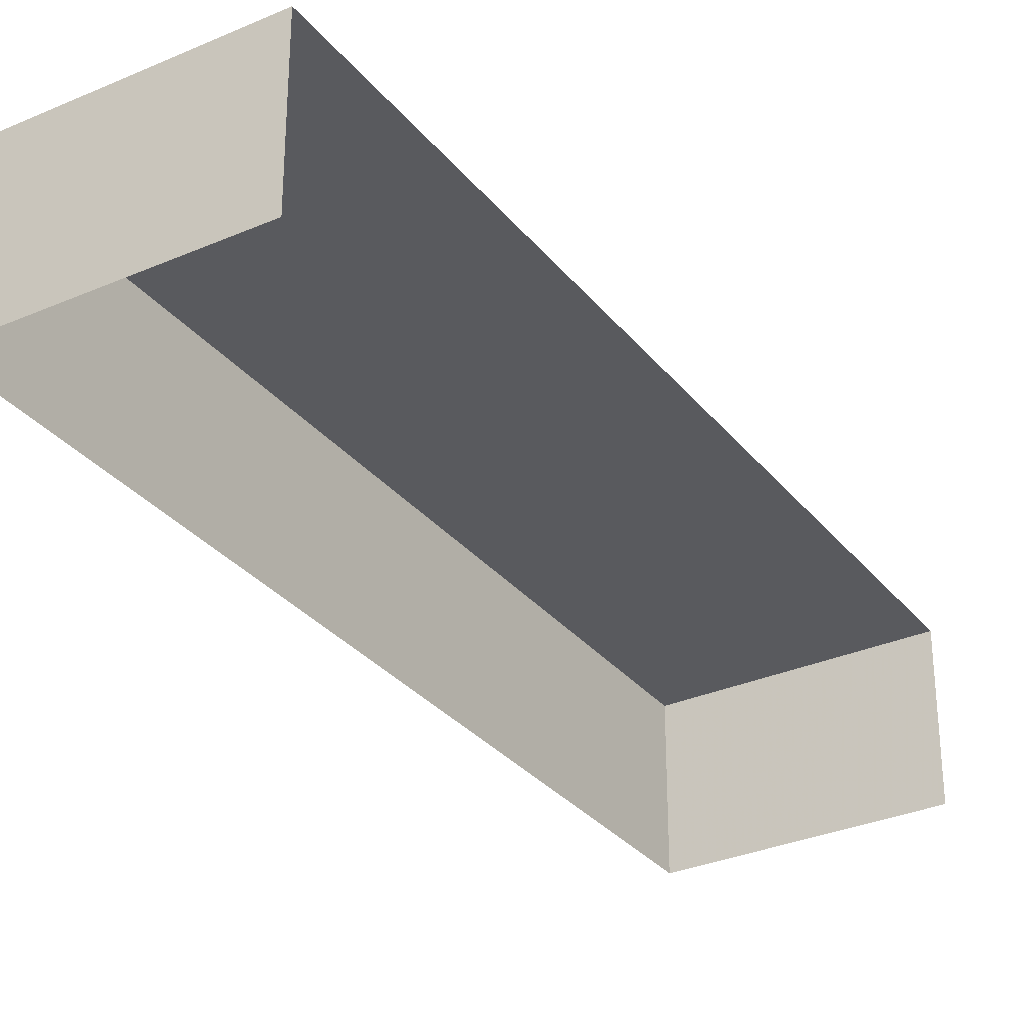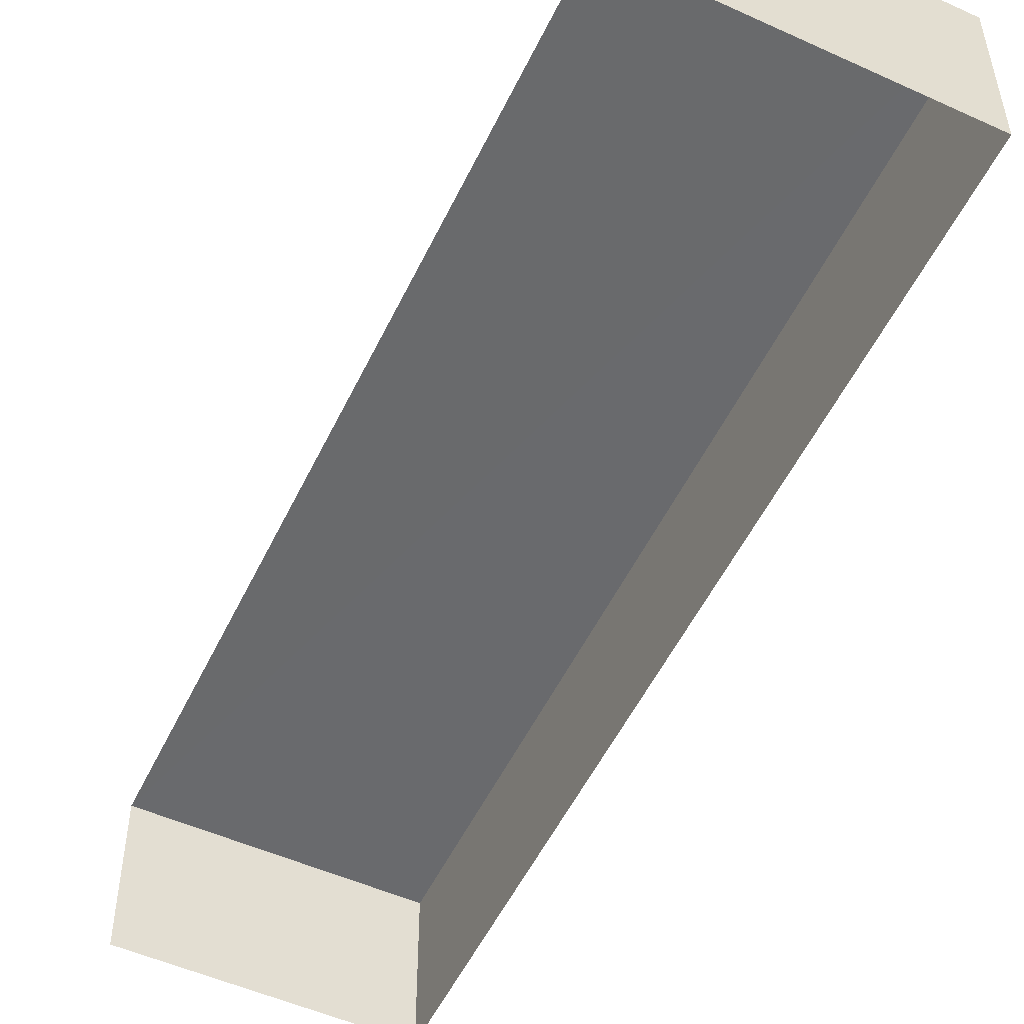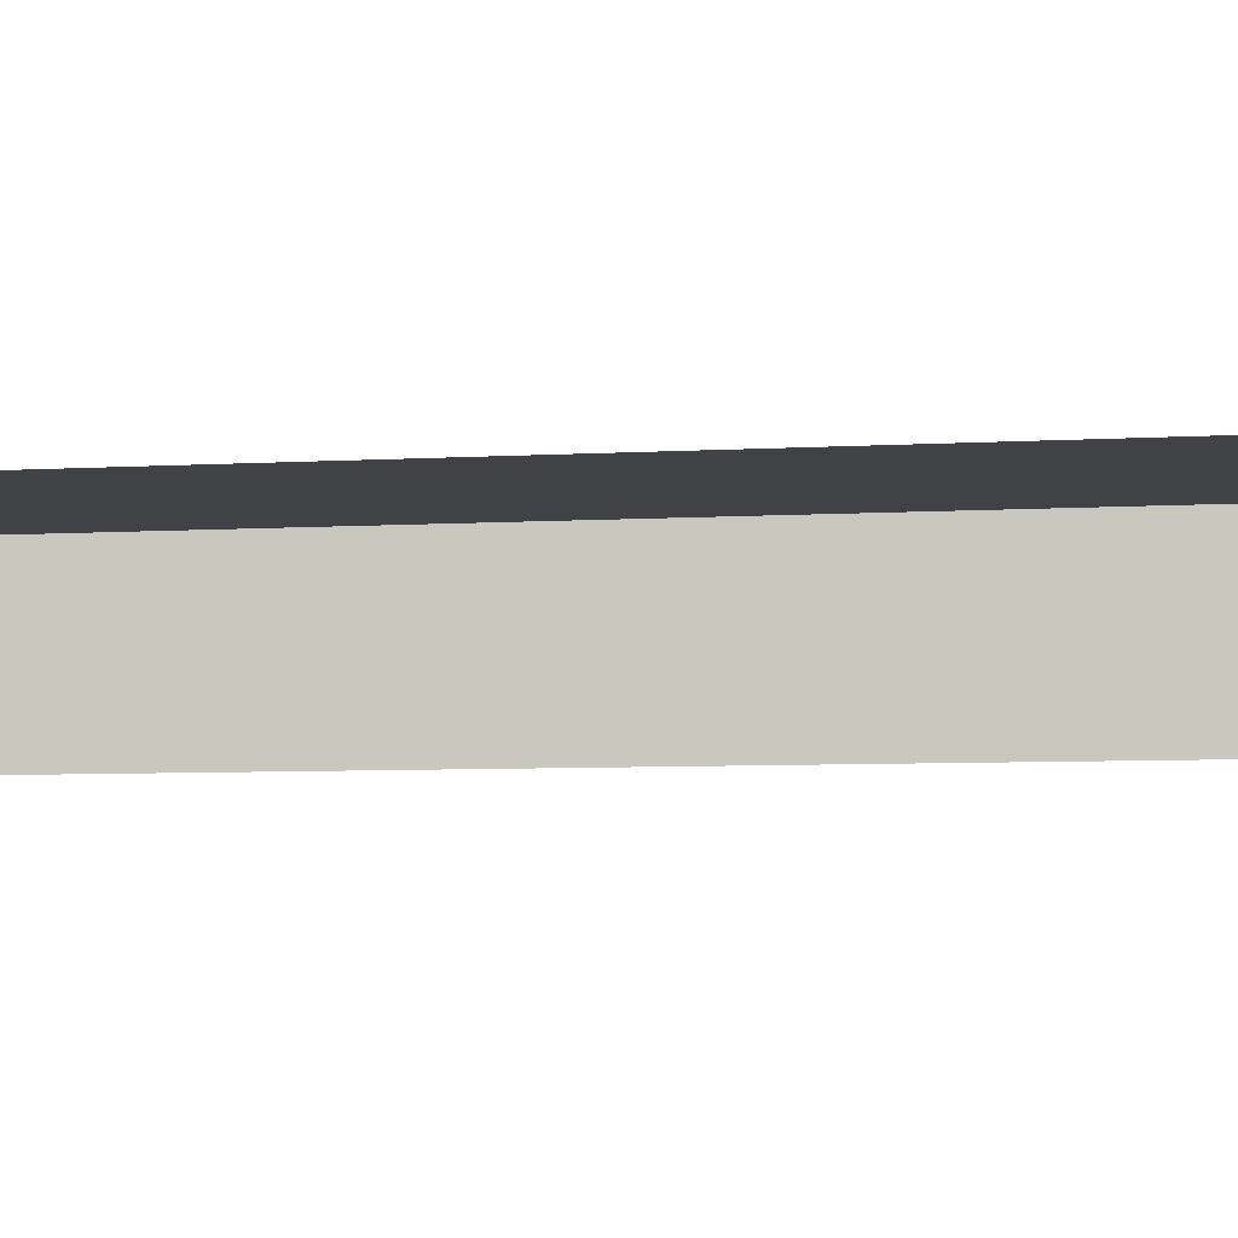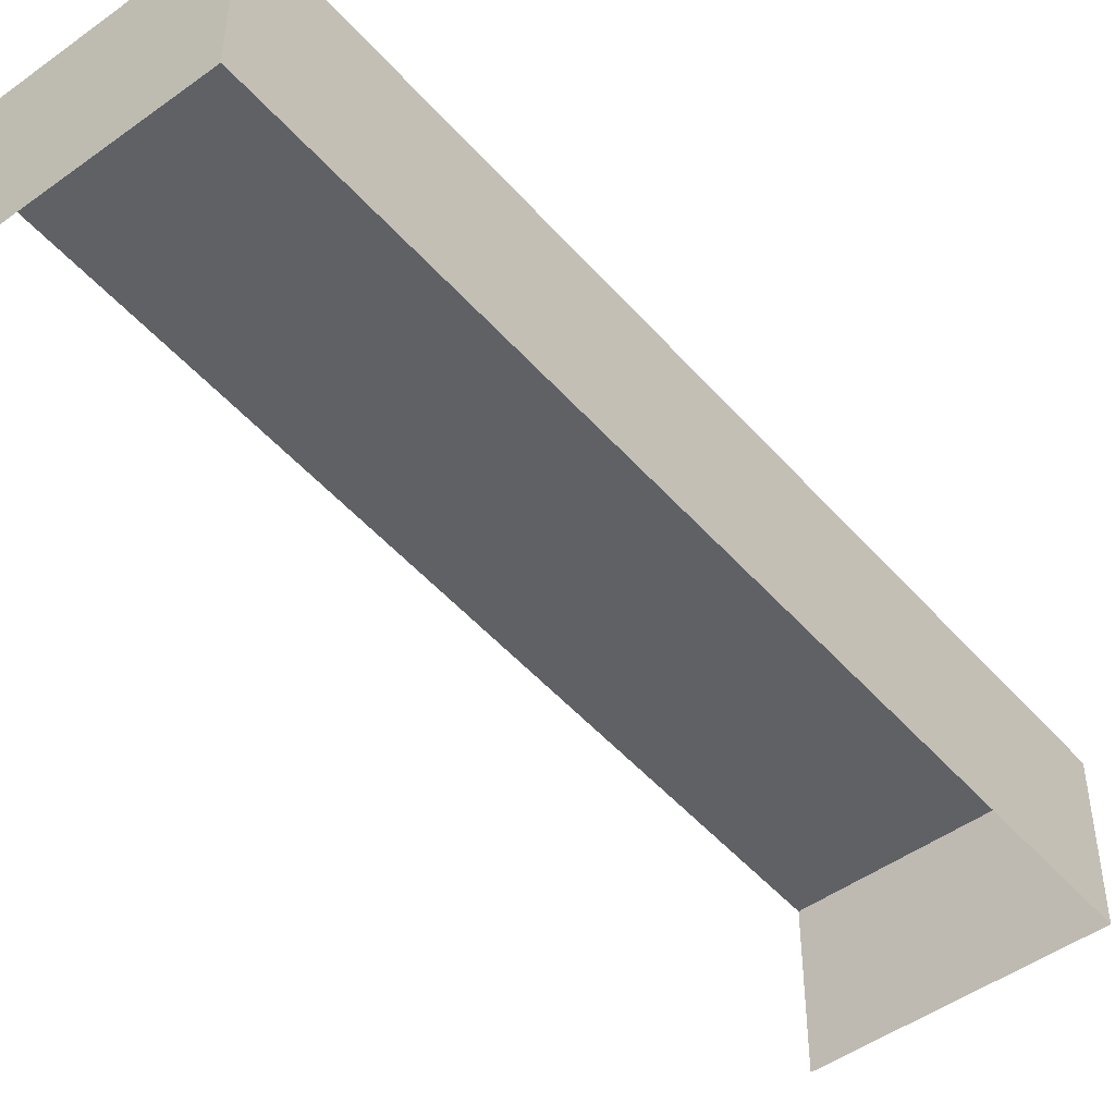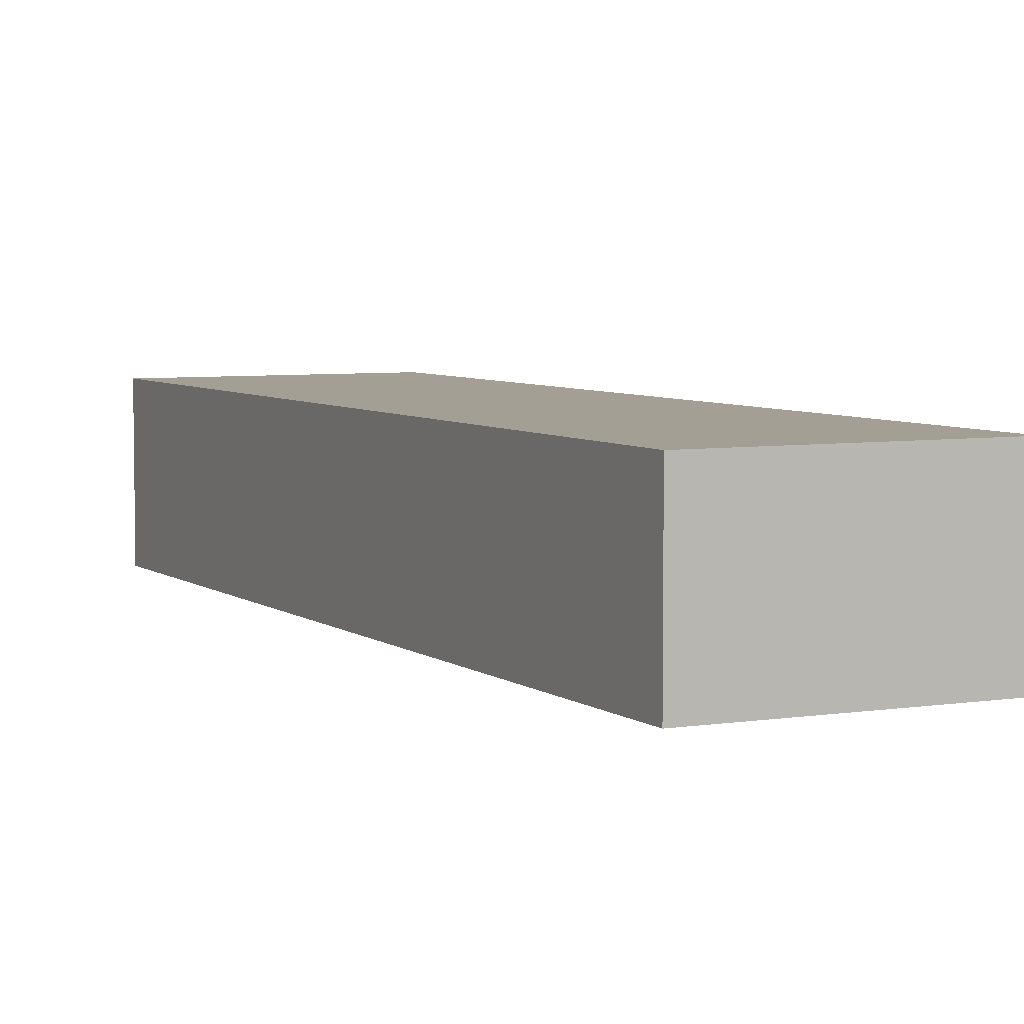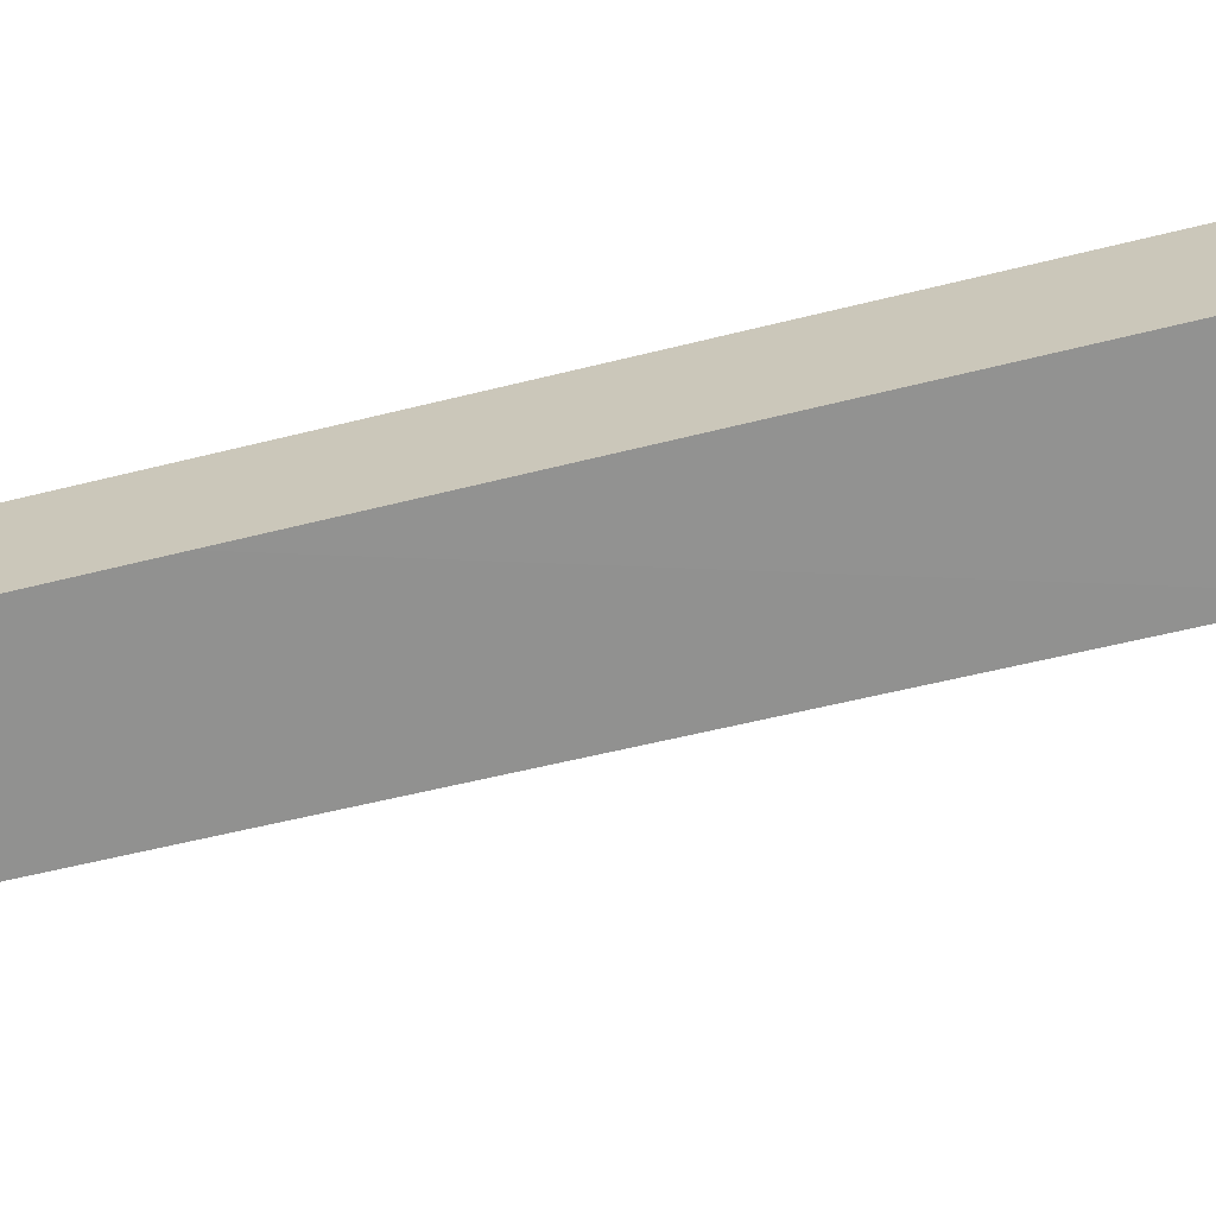
<metadata>
{"format":"obj","ext":"obj","renderer":"f3d","projection":"perspective","resolution":1024,"background":"white","views":[{"elev":-31.3,"azim":14.1,"up":"+Z"},{"elev":-53.1,"azim":137.0,"up":"+Z"},{"elev":-6.6,"azim":82.3,"up":"+Z"},{"elev":-48.3,"azim":-158.9,"up":"+Z"},{"elev":5.4,"azim":-44.0,"up":"+Z"},{"elev":-66.1,"azim":-94.2,"up":"+Z"}]}
</metadata>
<code>
v -2.255e+05 -1.275e+05 13.16
v -2.255e+05 -1.275e+05 13.16
v -2.255e+05 -1.275e+05 13.16
v -2.255e+05 -1.275e+05 13.16
v -2.255e+05 -1.275e+05 14.25
v -2.255e+05 -1.275e+05 14.25
v -2.255e+05 -1.275e+05 14.25
v -2.255e+05 -1.275e+05 14.25
f 1 2 3
f 4 1 3
f 8 3 2
f 8 7 3
f 5 6 7
f 8 5 7
f 7 4 3
f 7 6 4
f 6 1 4
f 6 5 1
f 8 2 1
f 5 8 1

</code>
